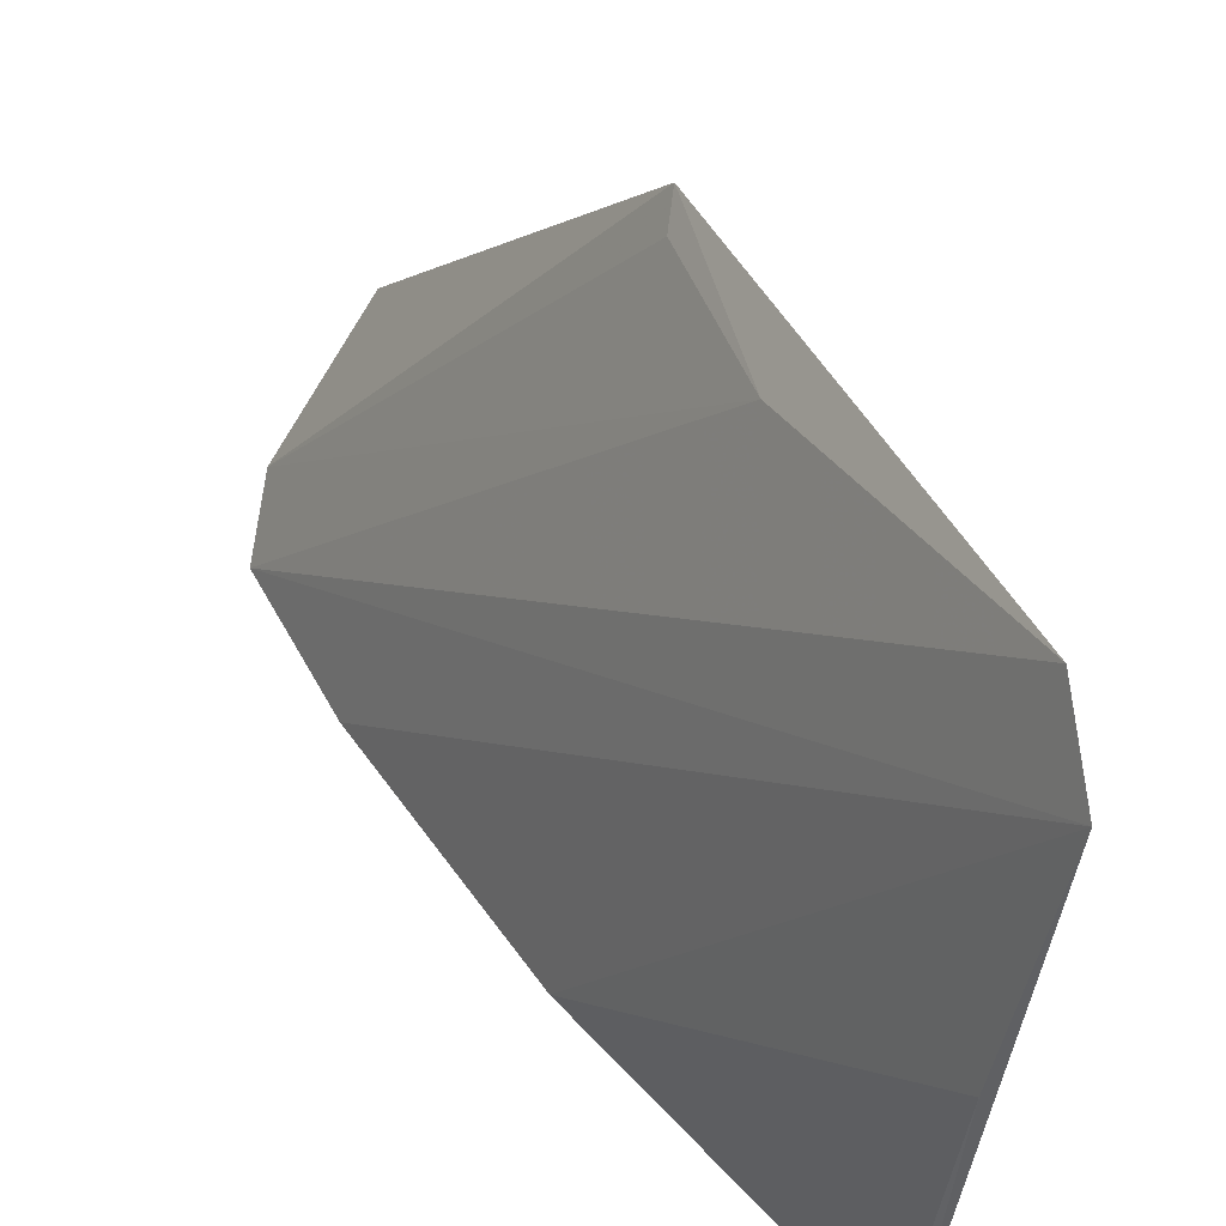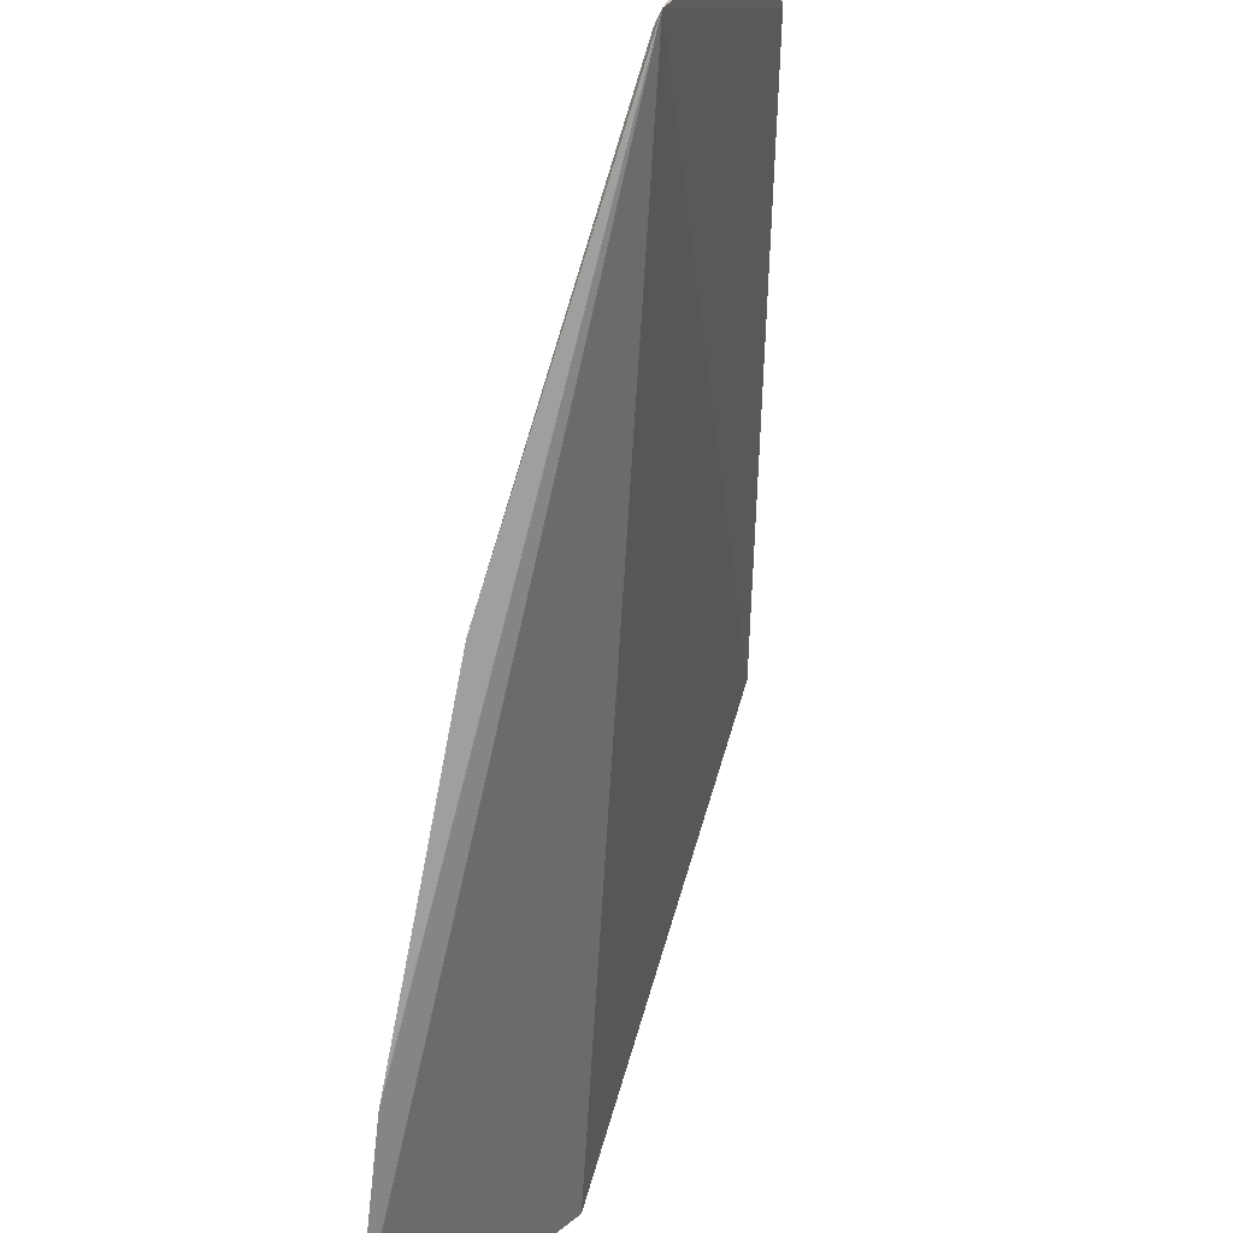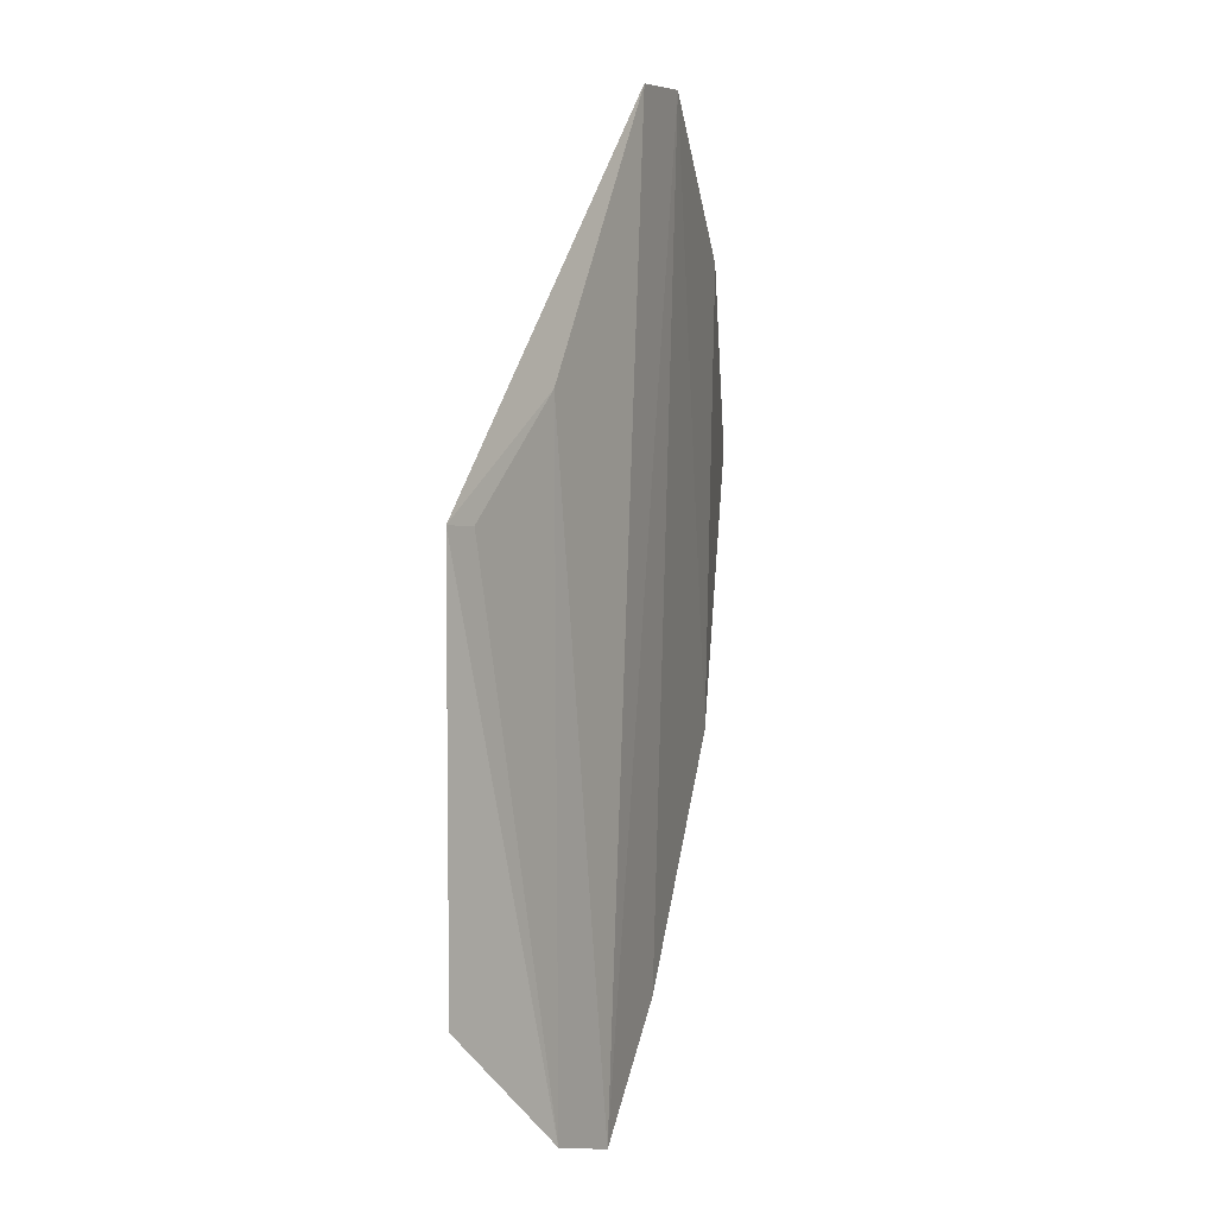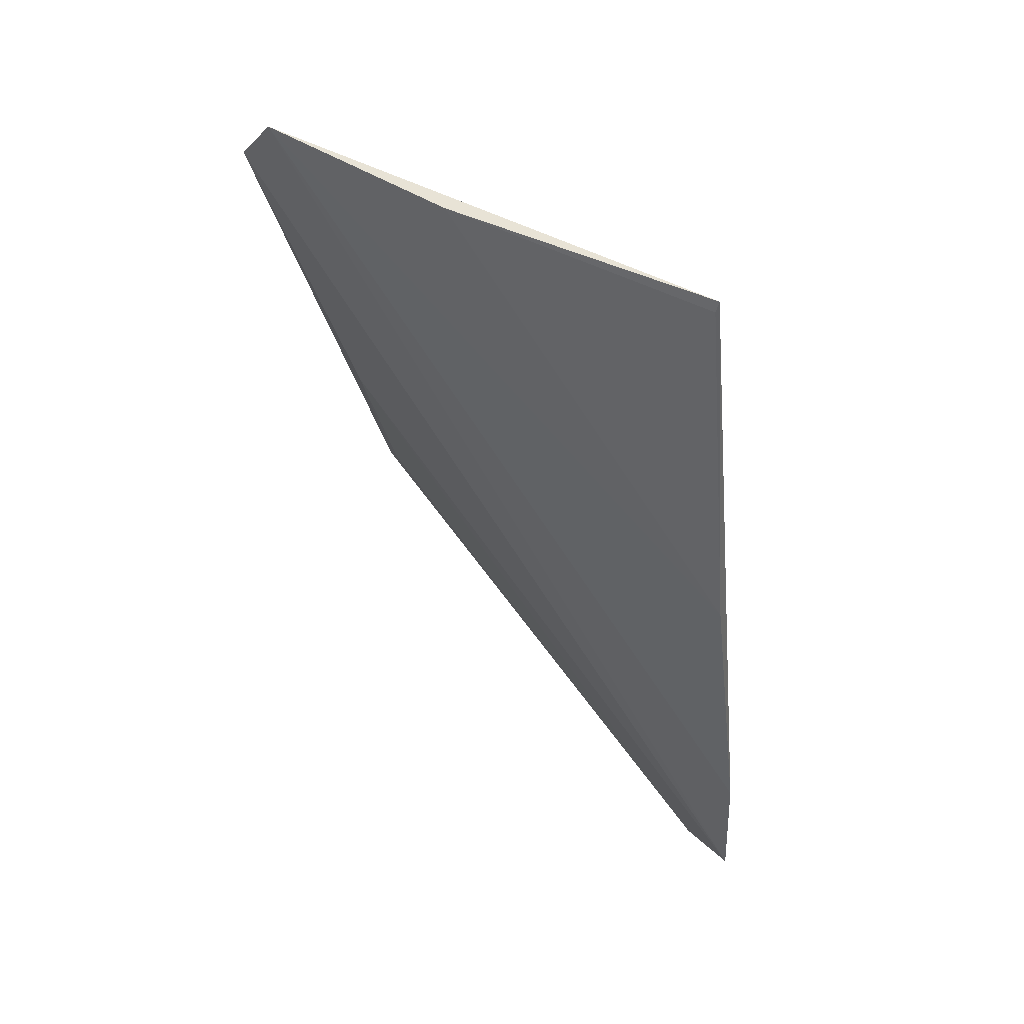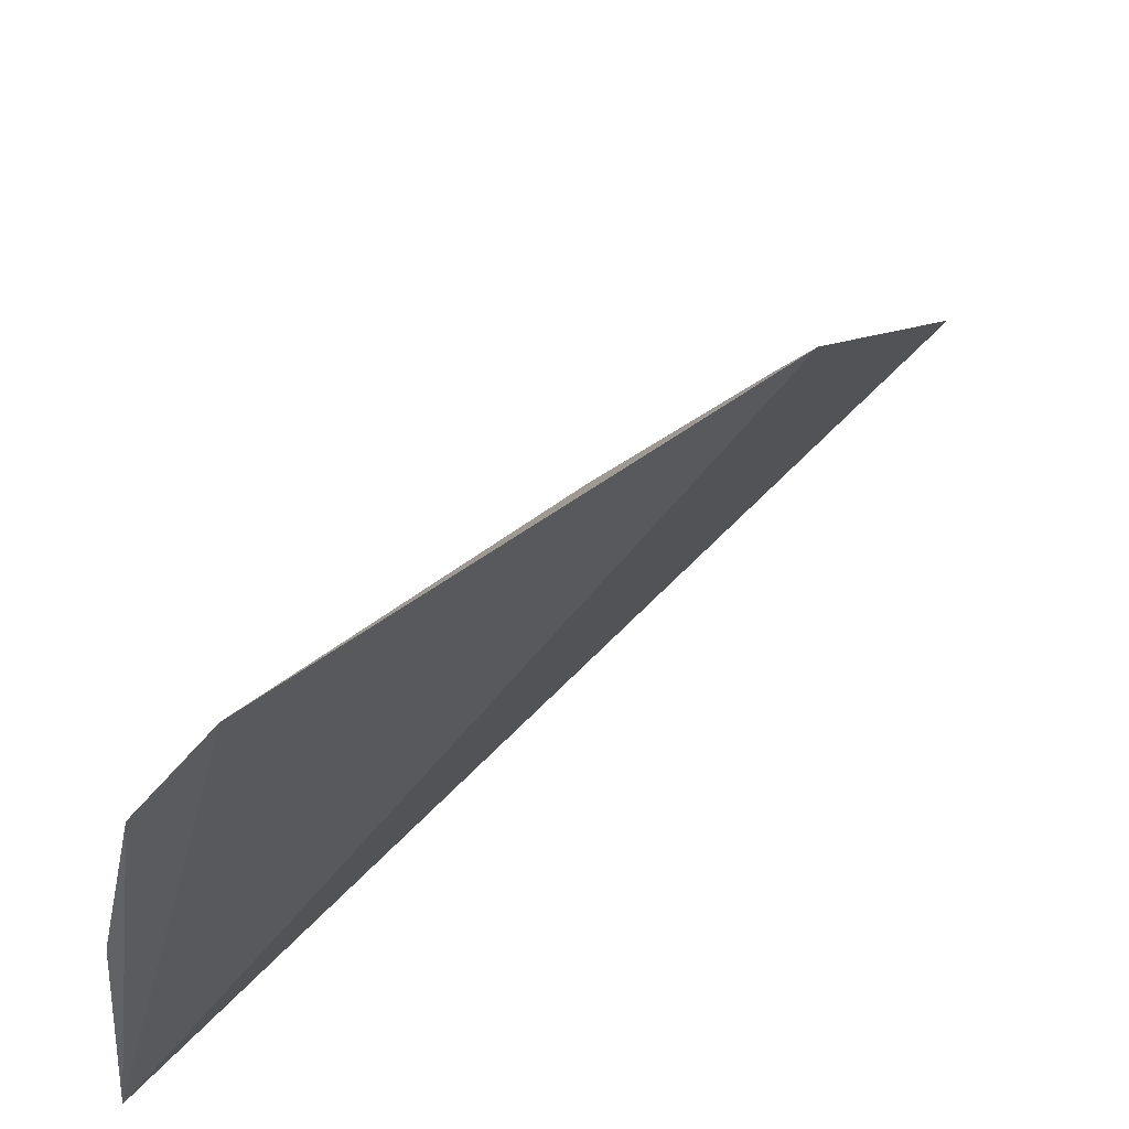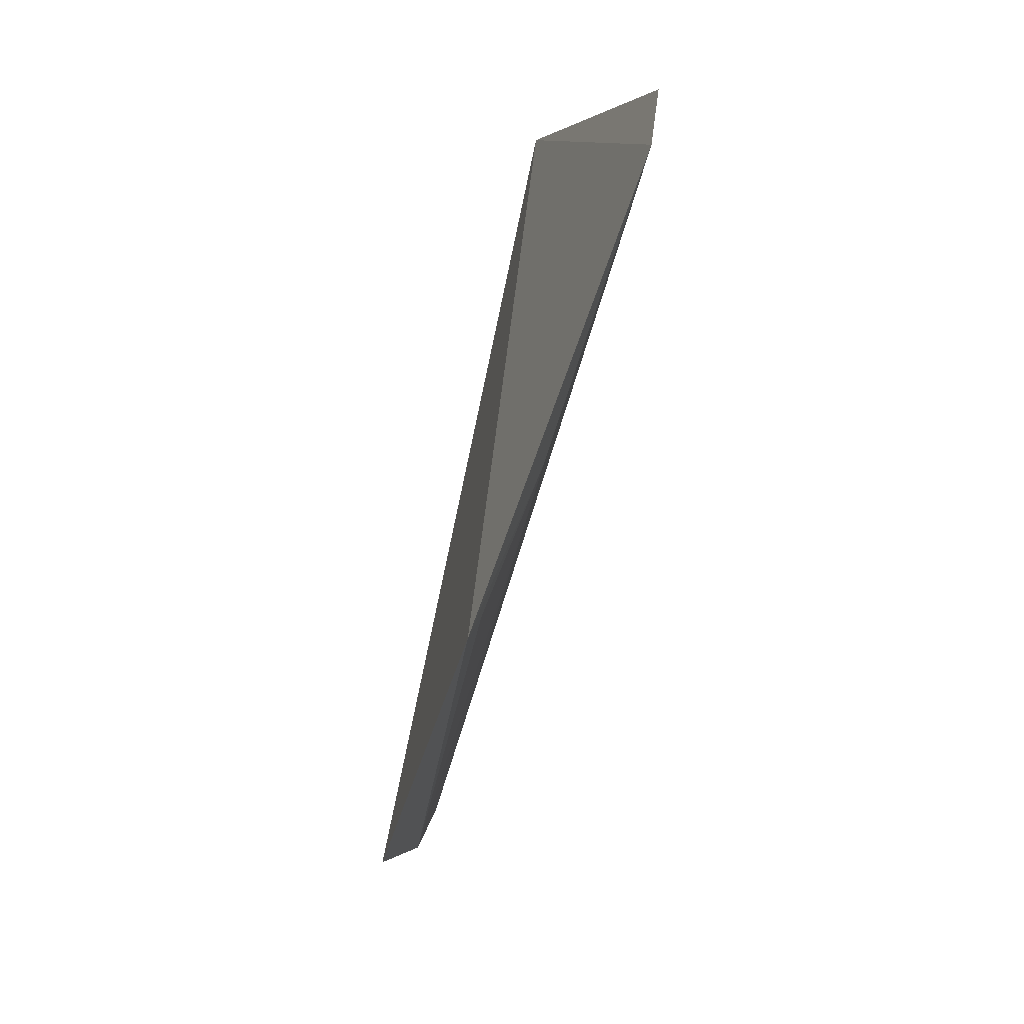
<metadata>
{"format":"obj","ext":"obj","renderer":"f3d","projection":"perspective","resolution":1024,"background":"white","views":[{"elev":50.0,"azim":136.3,"up":"+Z"},{"elev":-70.1,"azim":158.4,"up":"+Z"},{"elev":-35.4,"azim":-2.5,"up":"+Y"},{"elev":38.1,"azim":117.0,"up":"+Y"},{"elev":55.2,"azim":-150.9,"up":"+Z"},{"elev":6.5,"azim":-22.0,"up":"+Y"}]}
</metadata>
<code>
v 0.03337 -9.211e-05 0.07769
v 0.03513 -0.0306 0.04851
v 0.03775 0.002418 0.06377
v 0.03931 0.002296 0.04978
v 0.02595 -0.03798 0.05996
v 0.03793 -0.01593 0.049
v 0.03511 0.002741 0.07484
v 0.03297 -0.03851 0.0491
v 0.02542 -0.02297 0.07477
v 0.03934 0.001738 0.04993
v 0.02963 -0.01494 0.07394
v 0.03069 -0.03976 0.05225
v 0.02652 -0.02216 0.07371
f 6 2 4
f 7 3 4
f 7 4 1
f 7 6 3
f 7 2 6
f 8 7 1
f 8 2 7
f 8 4 2
f 9 1 4
f 9 4 5
f 10 6 4
f 10 4 3
f 10 3 6
f 11 8 1
f 11 1 9
f 12 9 5
f 12 8 11
f 12 5 4
f 12 4 8
f 13 12 11
f 13 11 9
f 13 9 12

</code>
